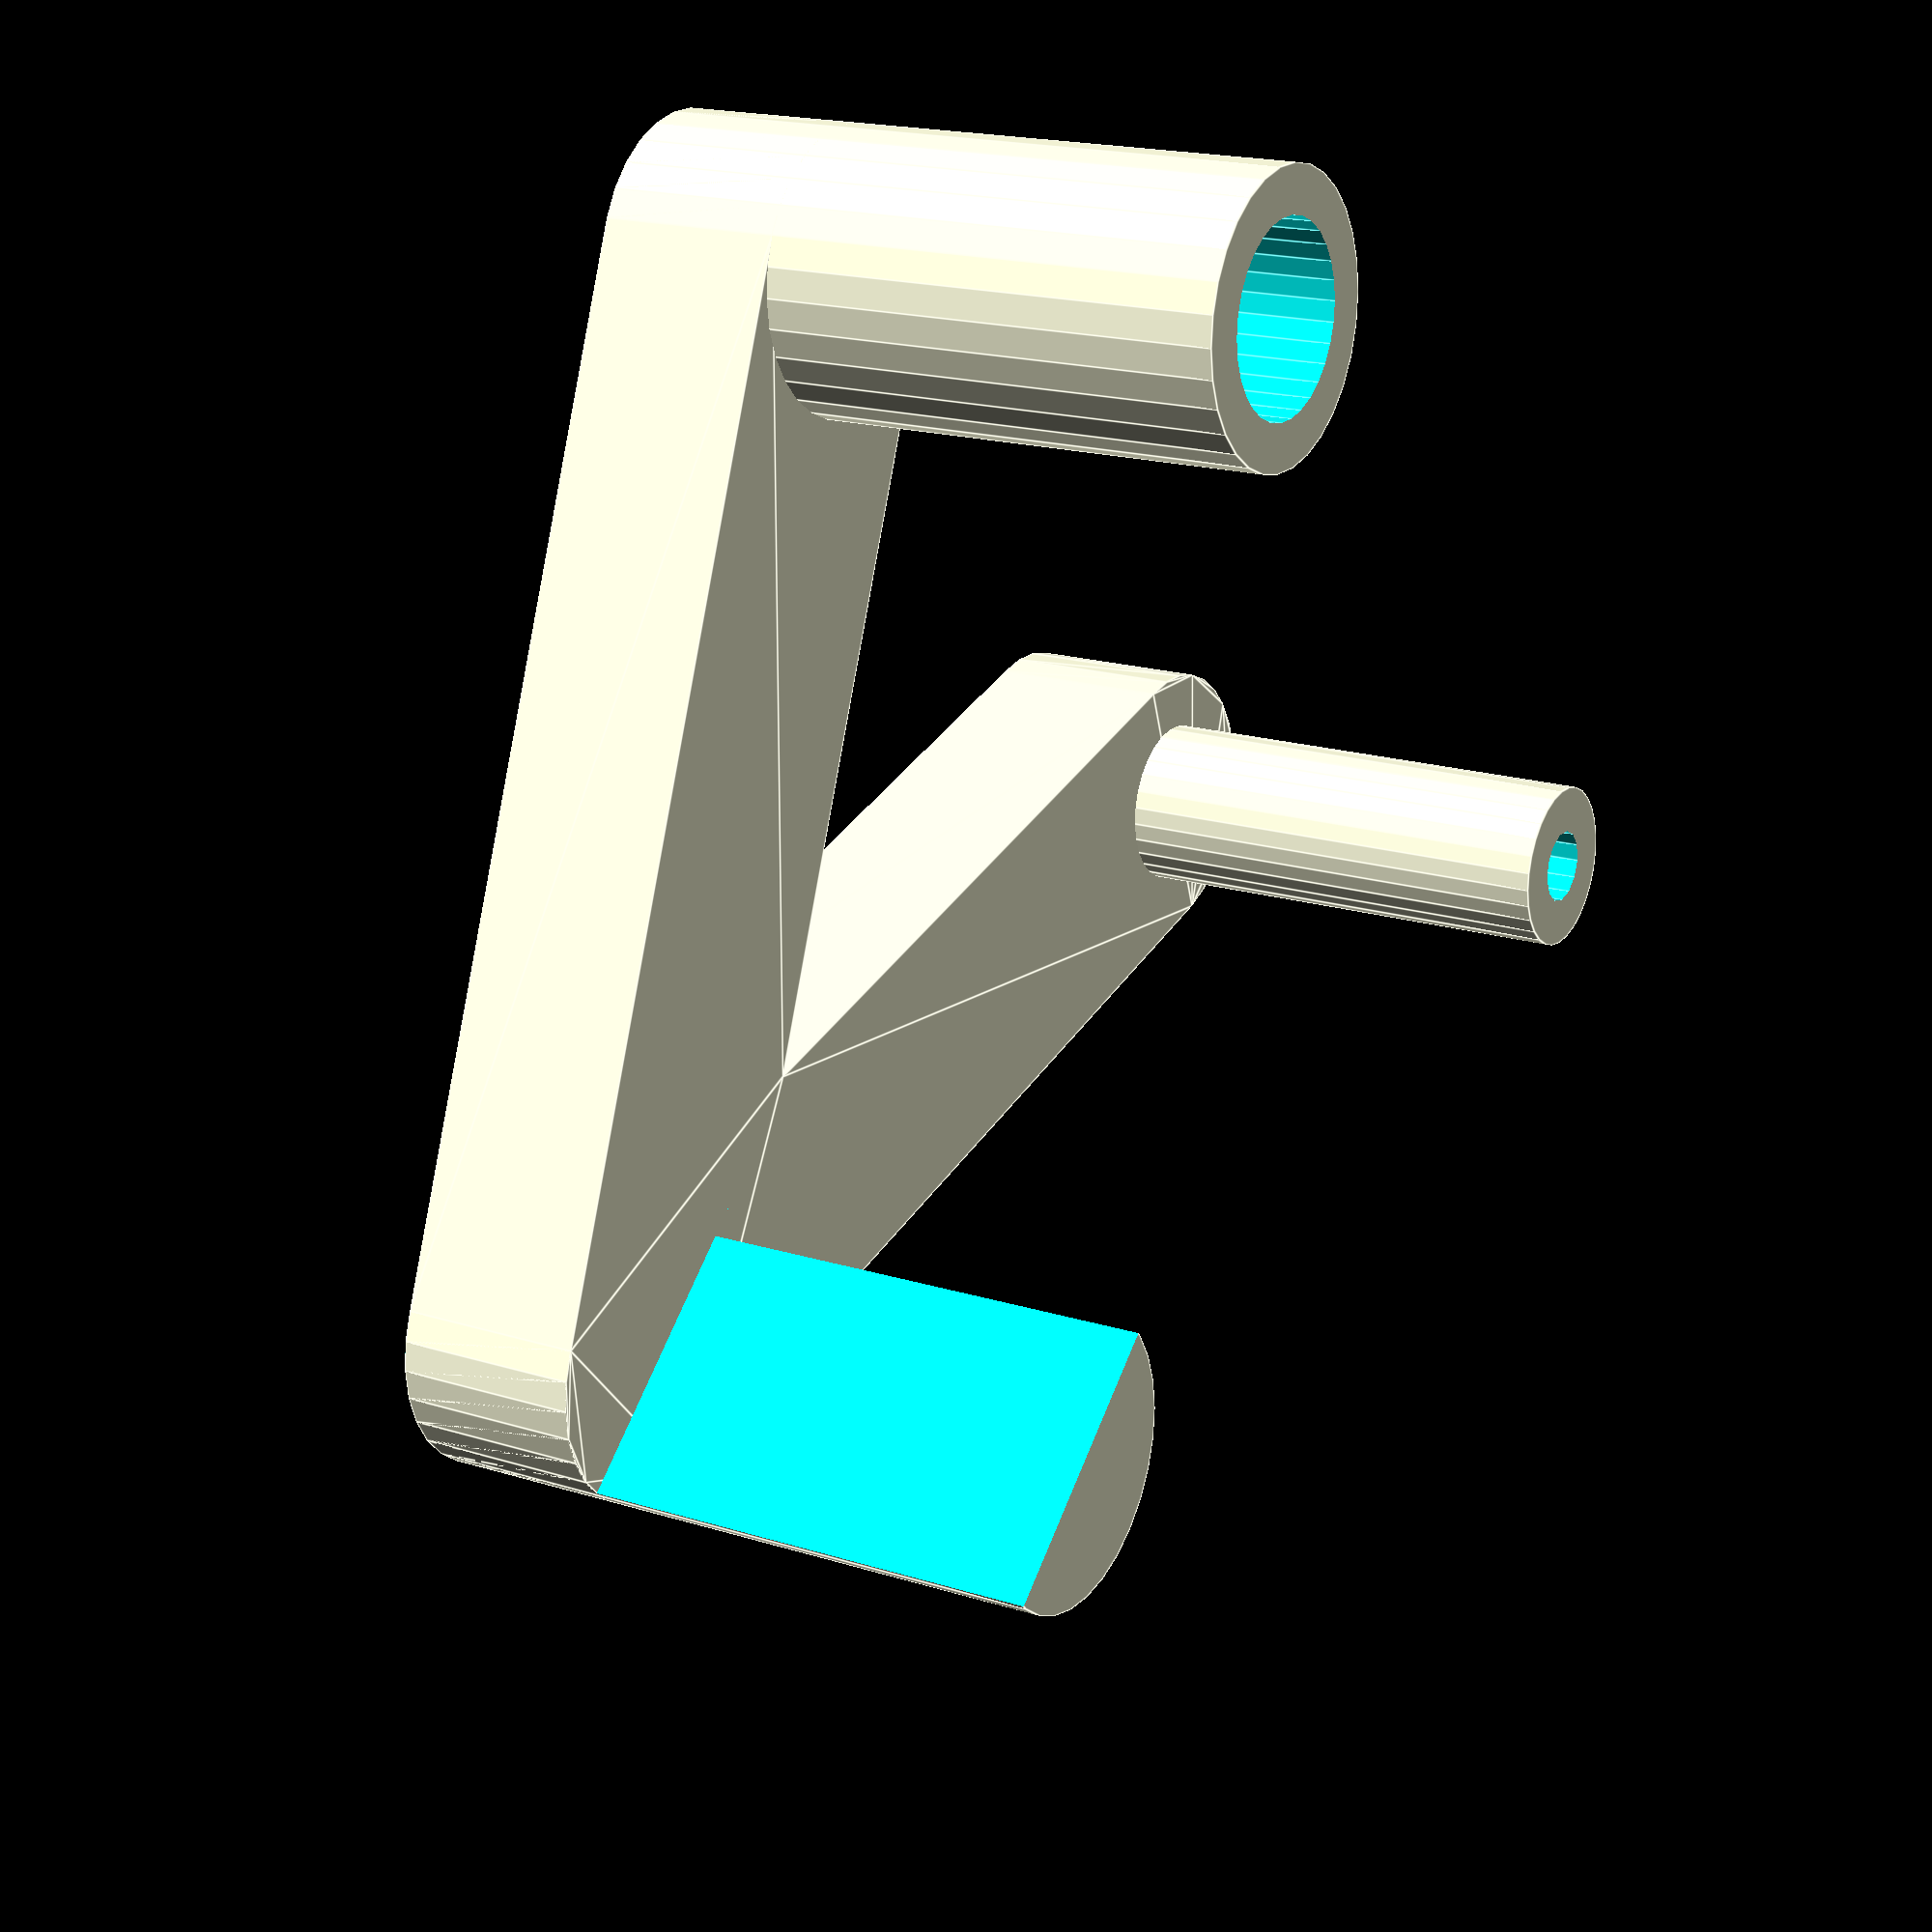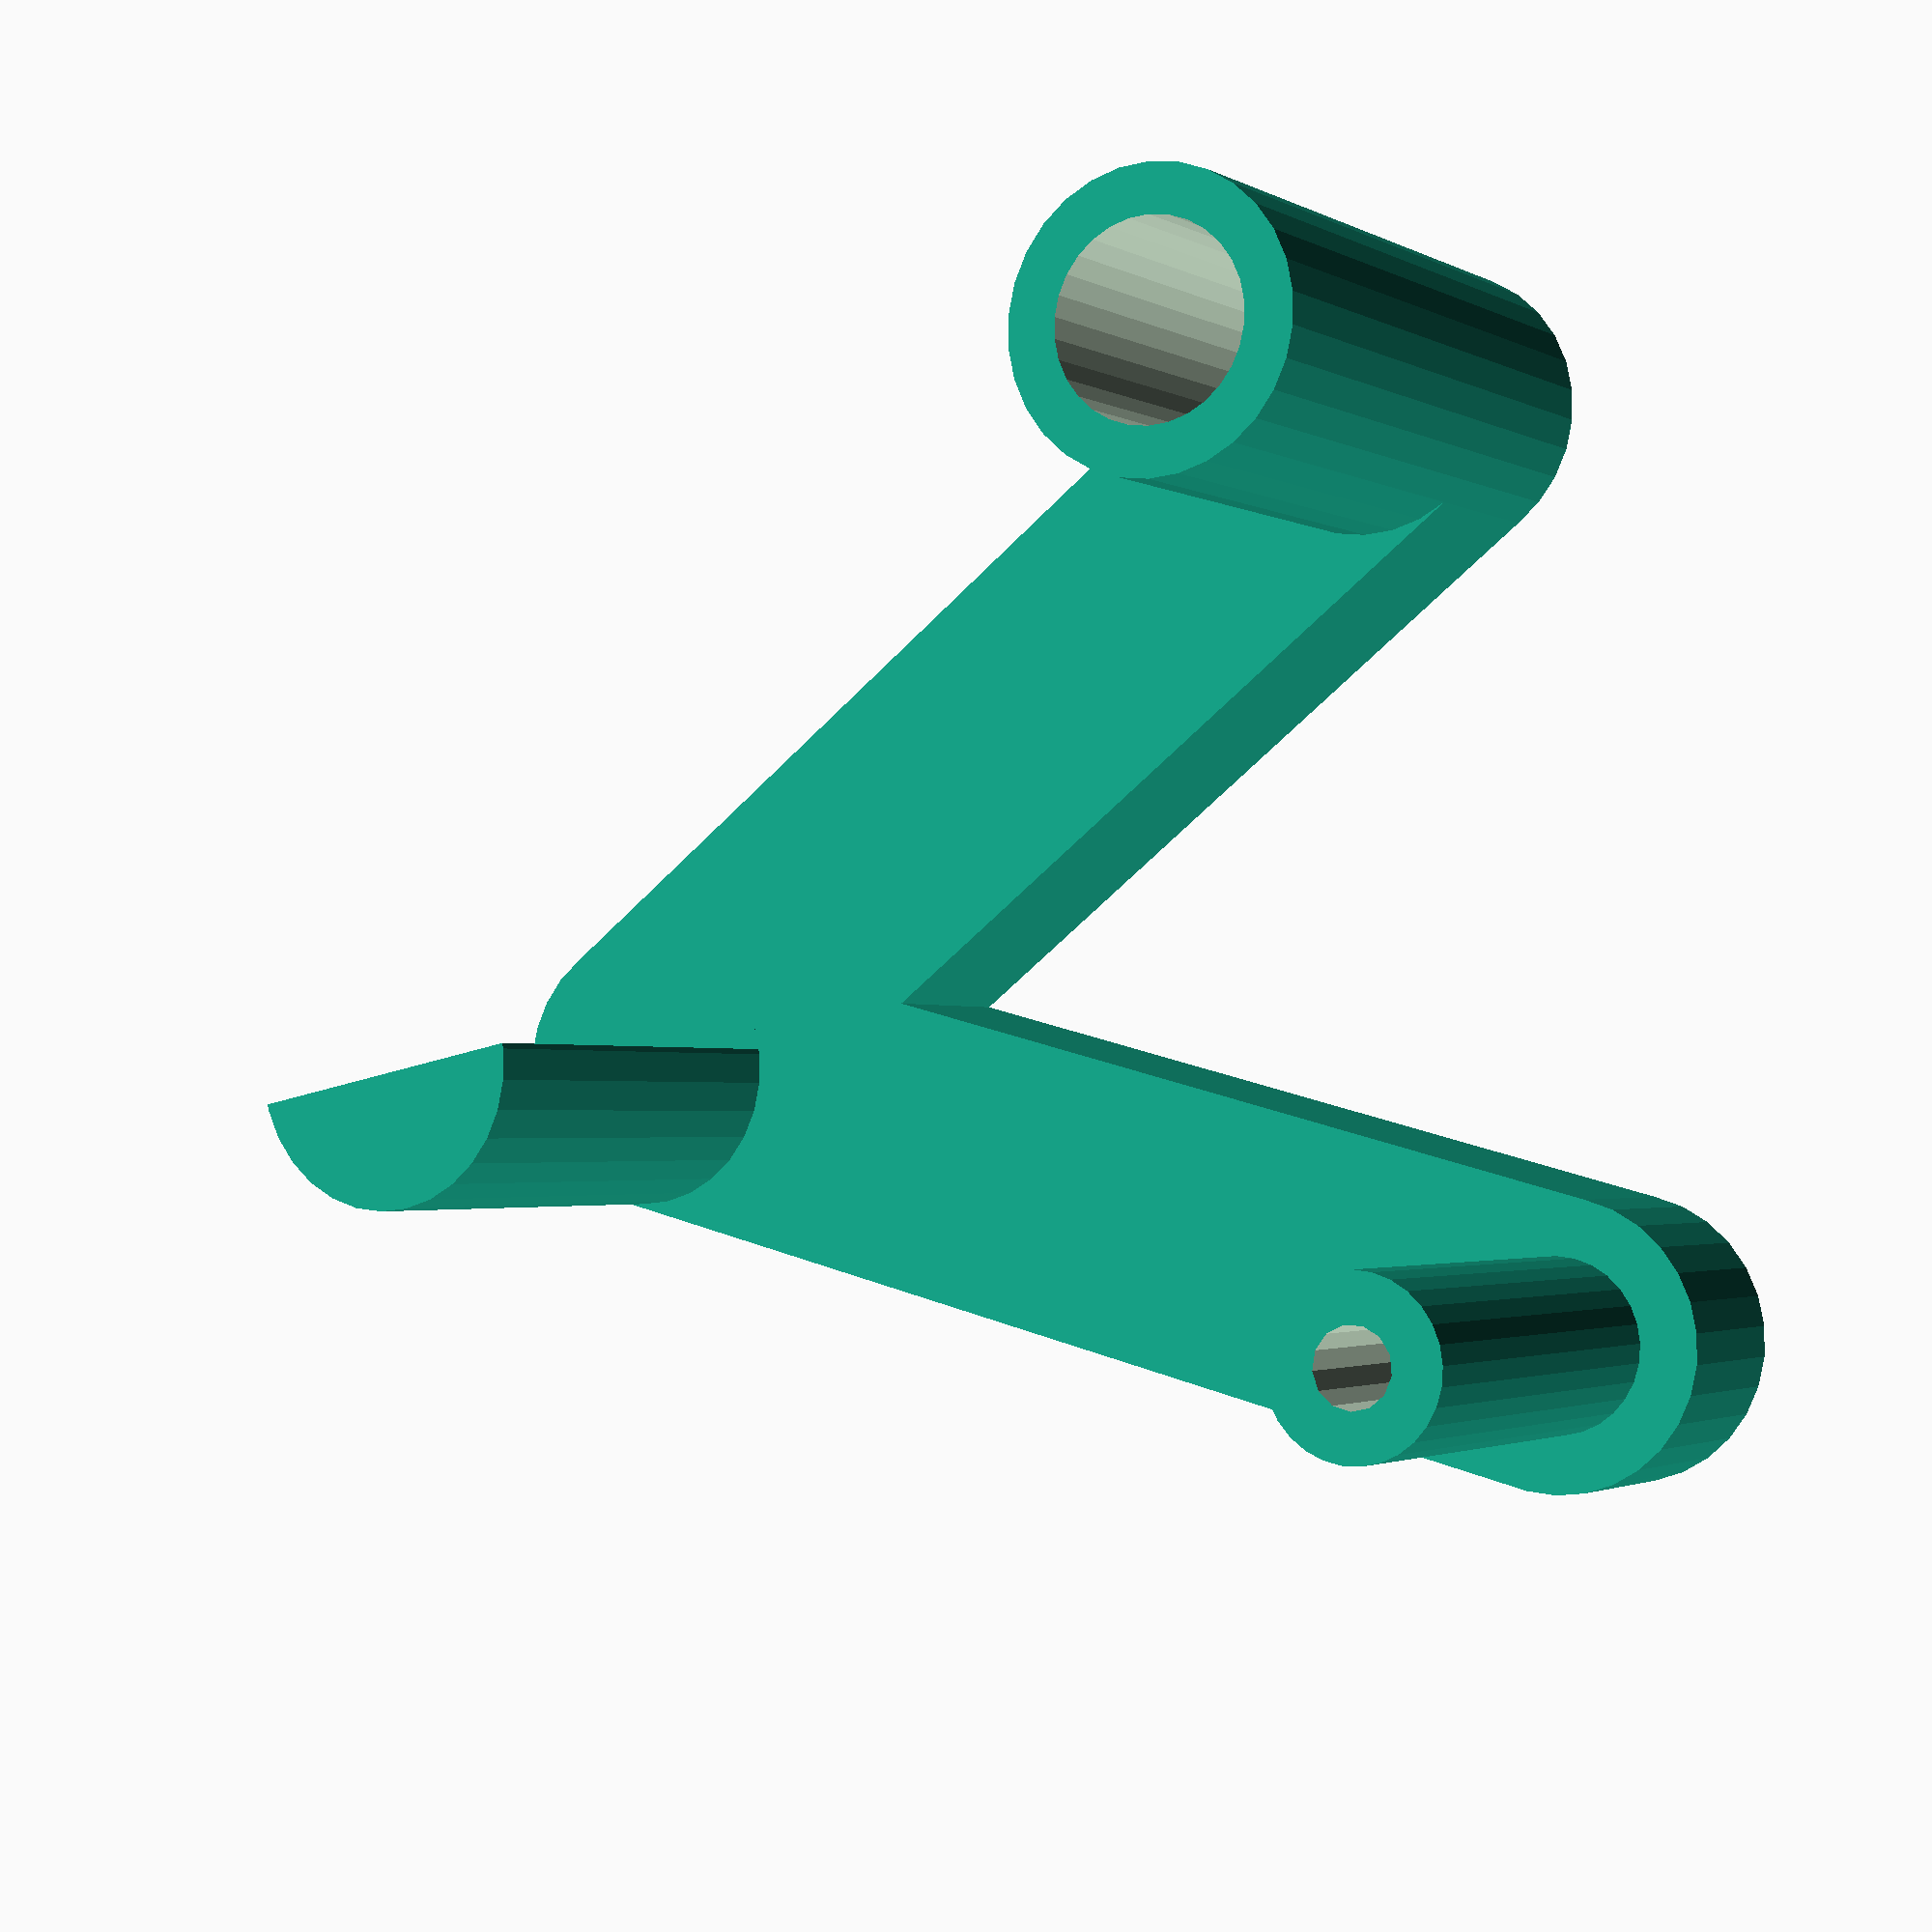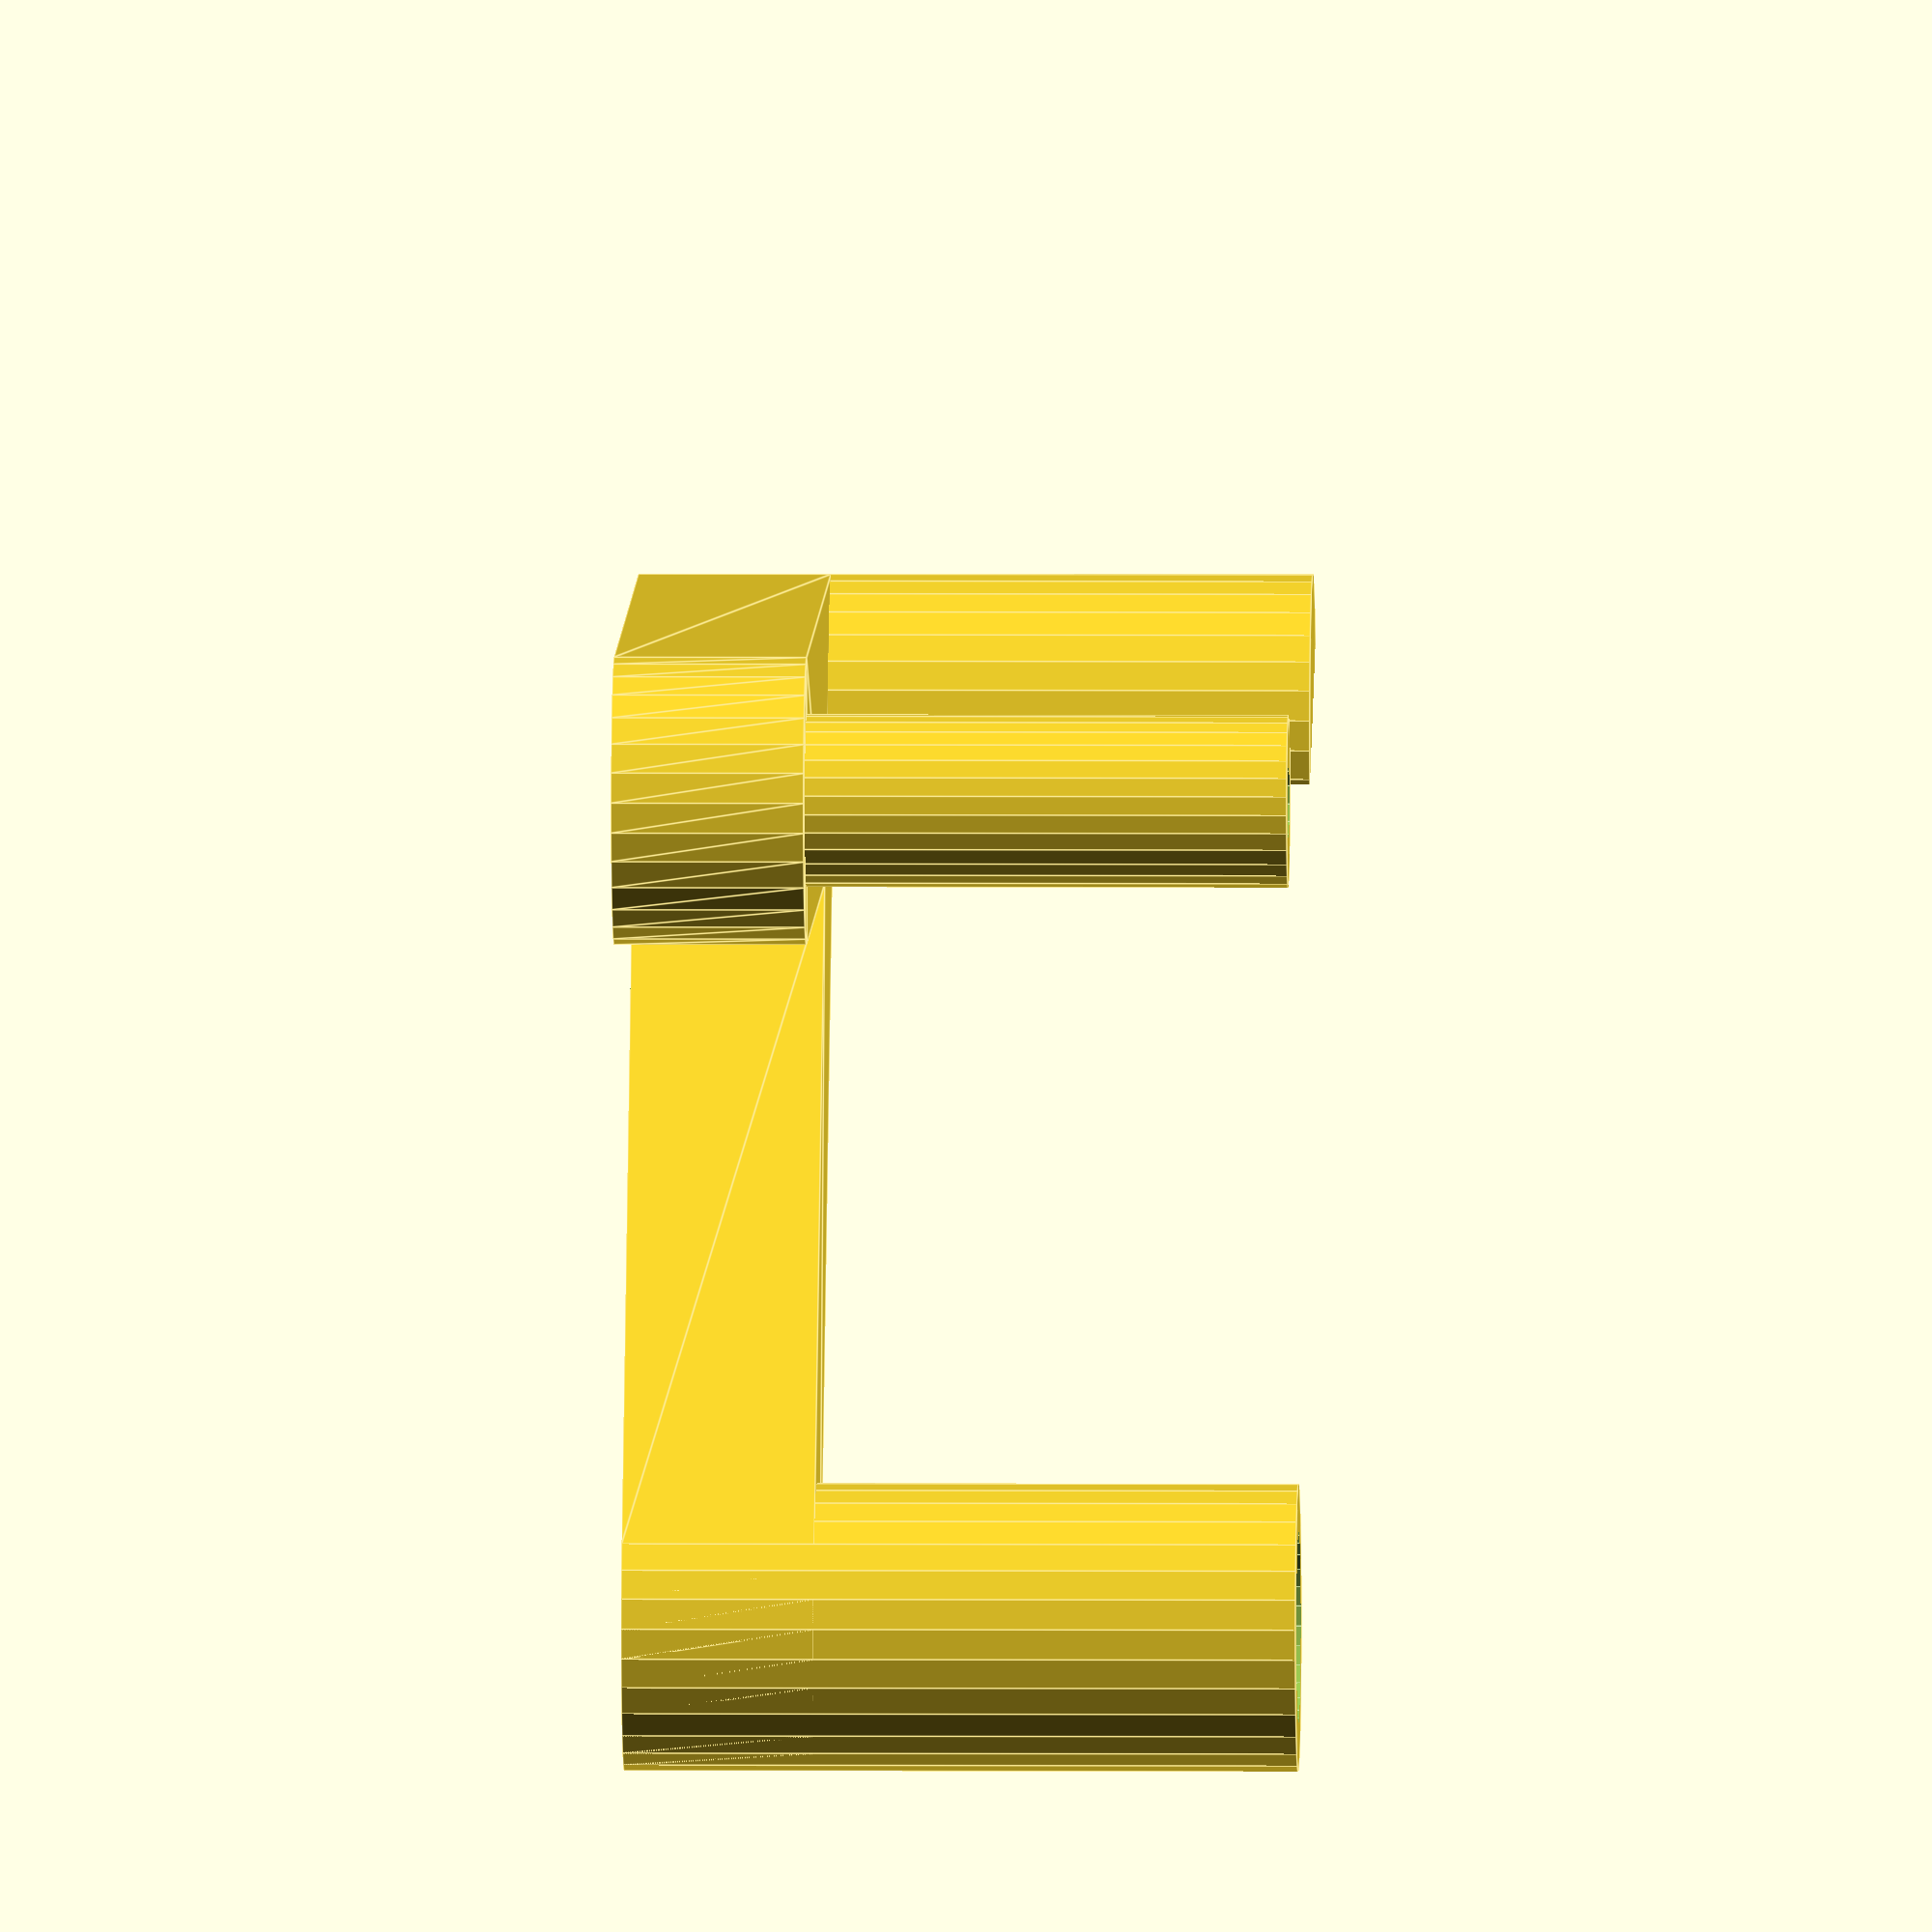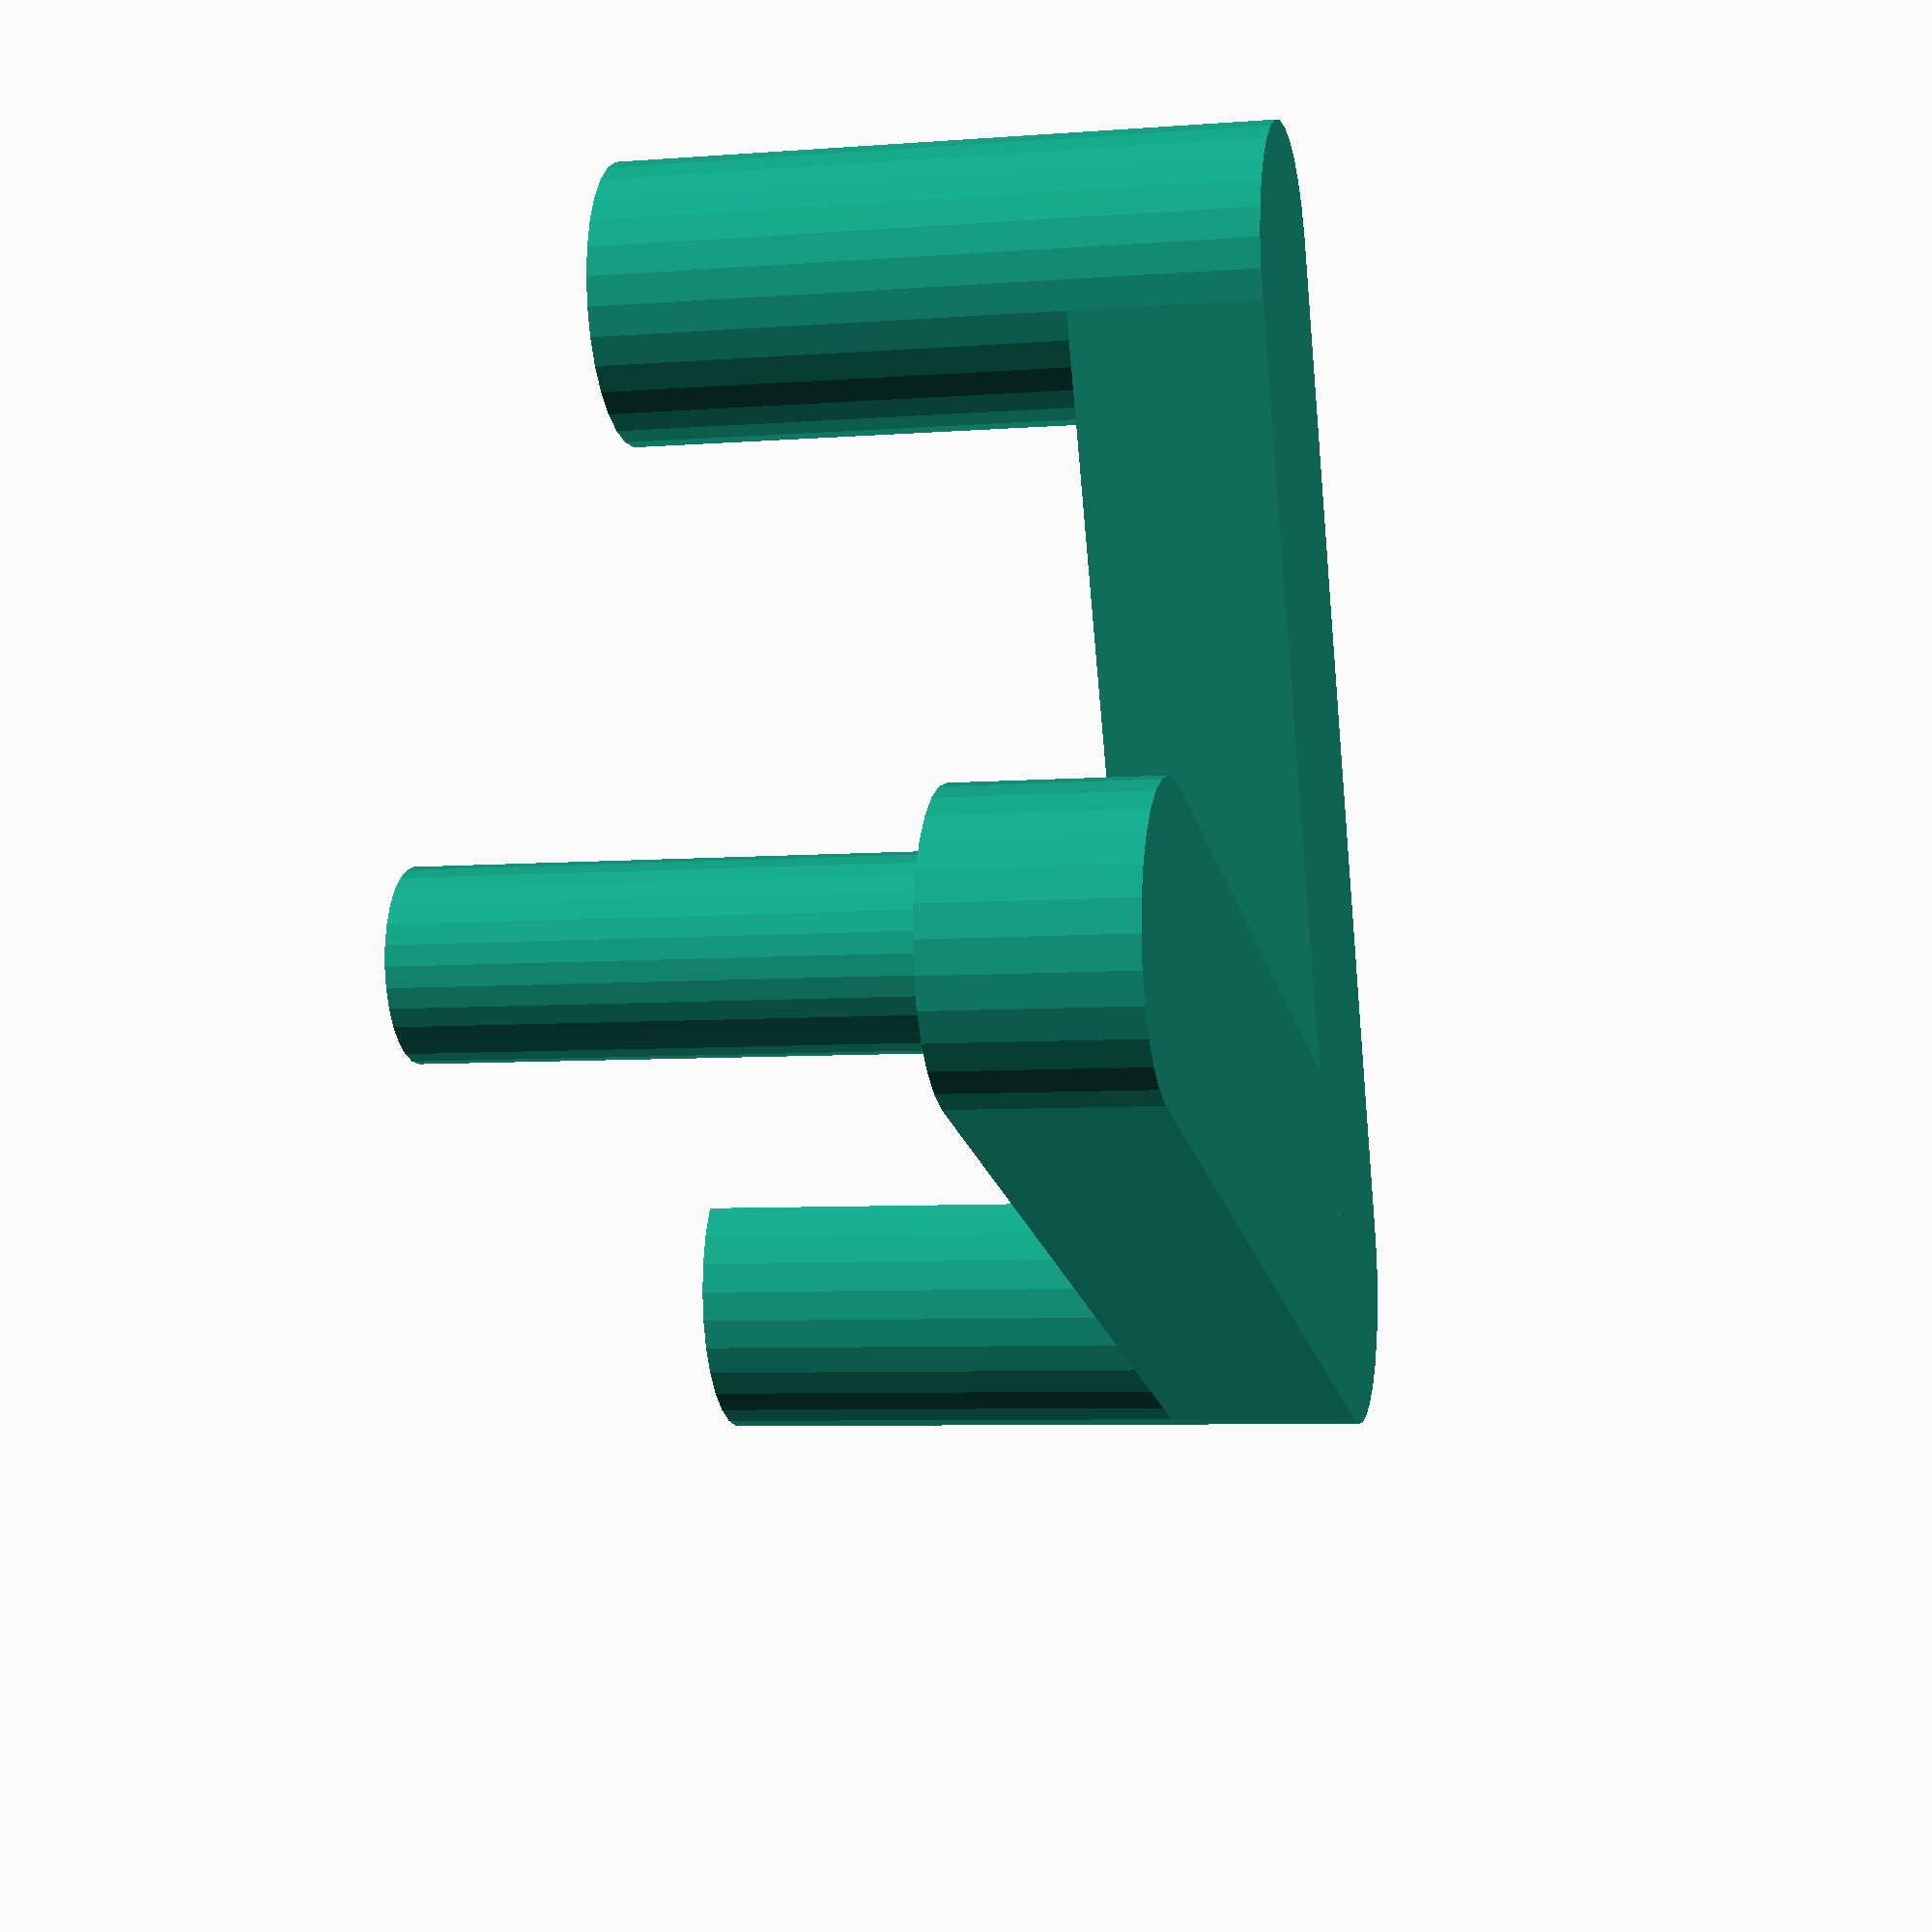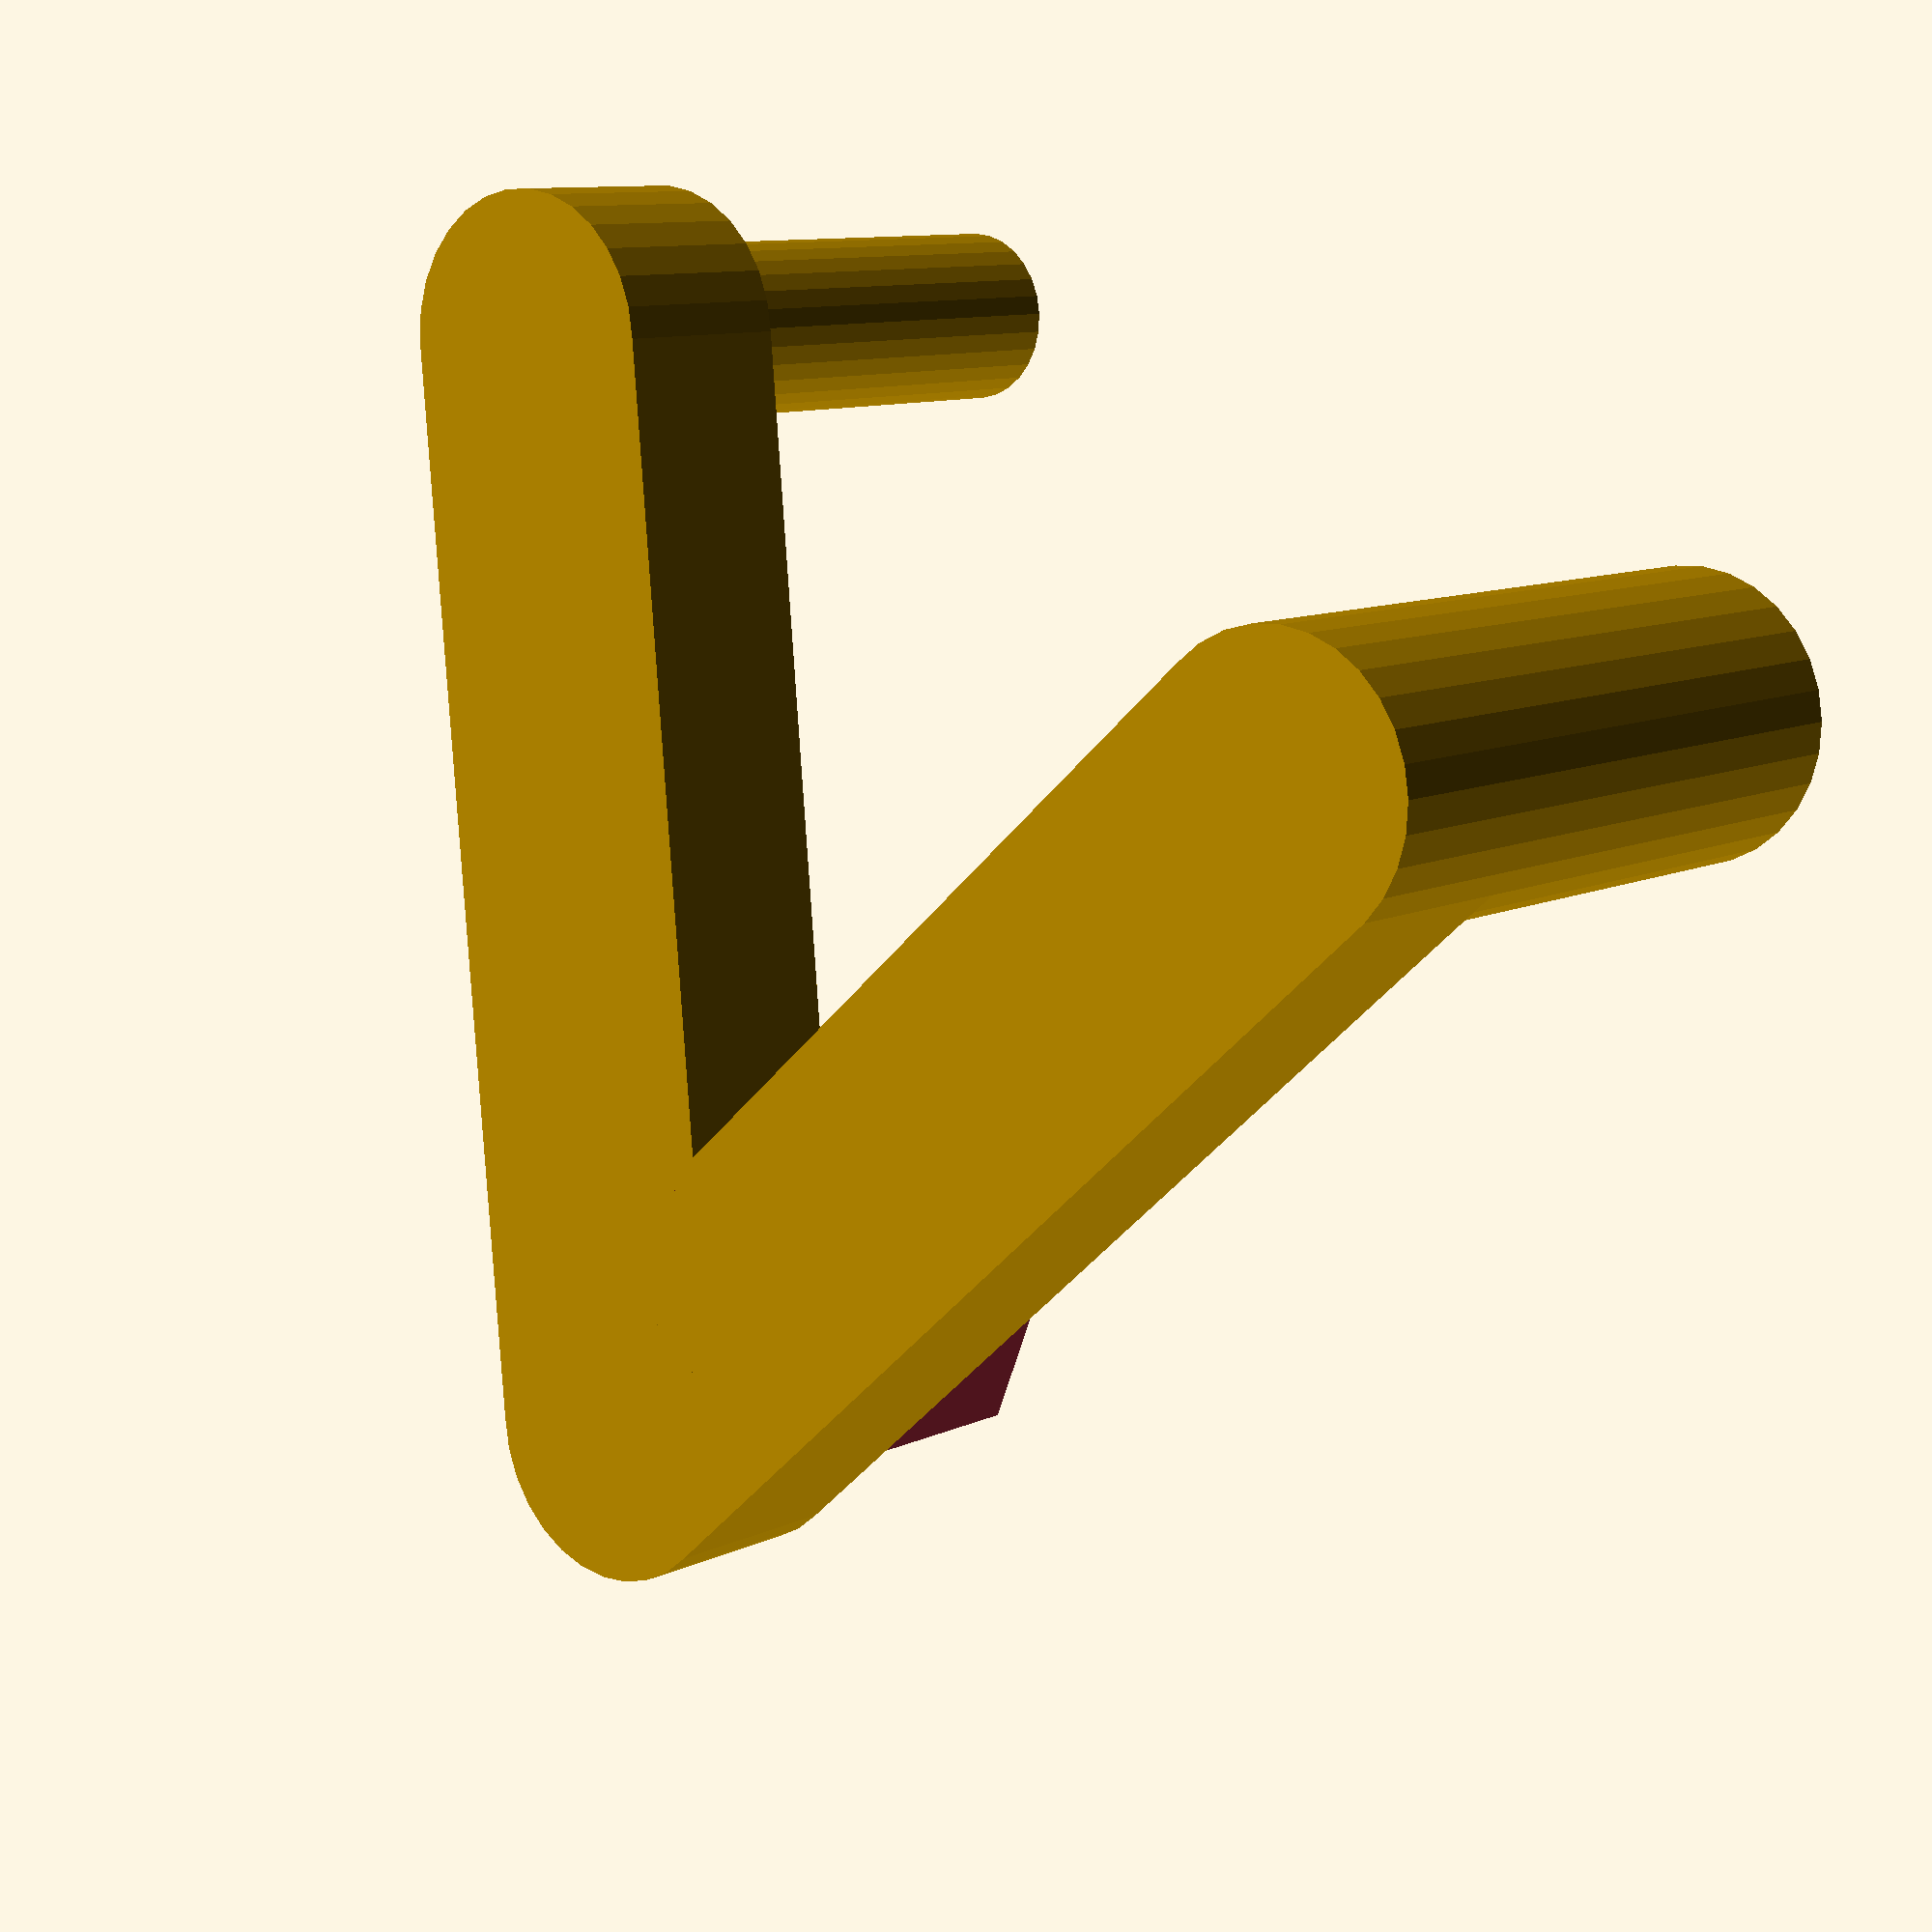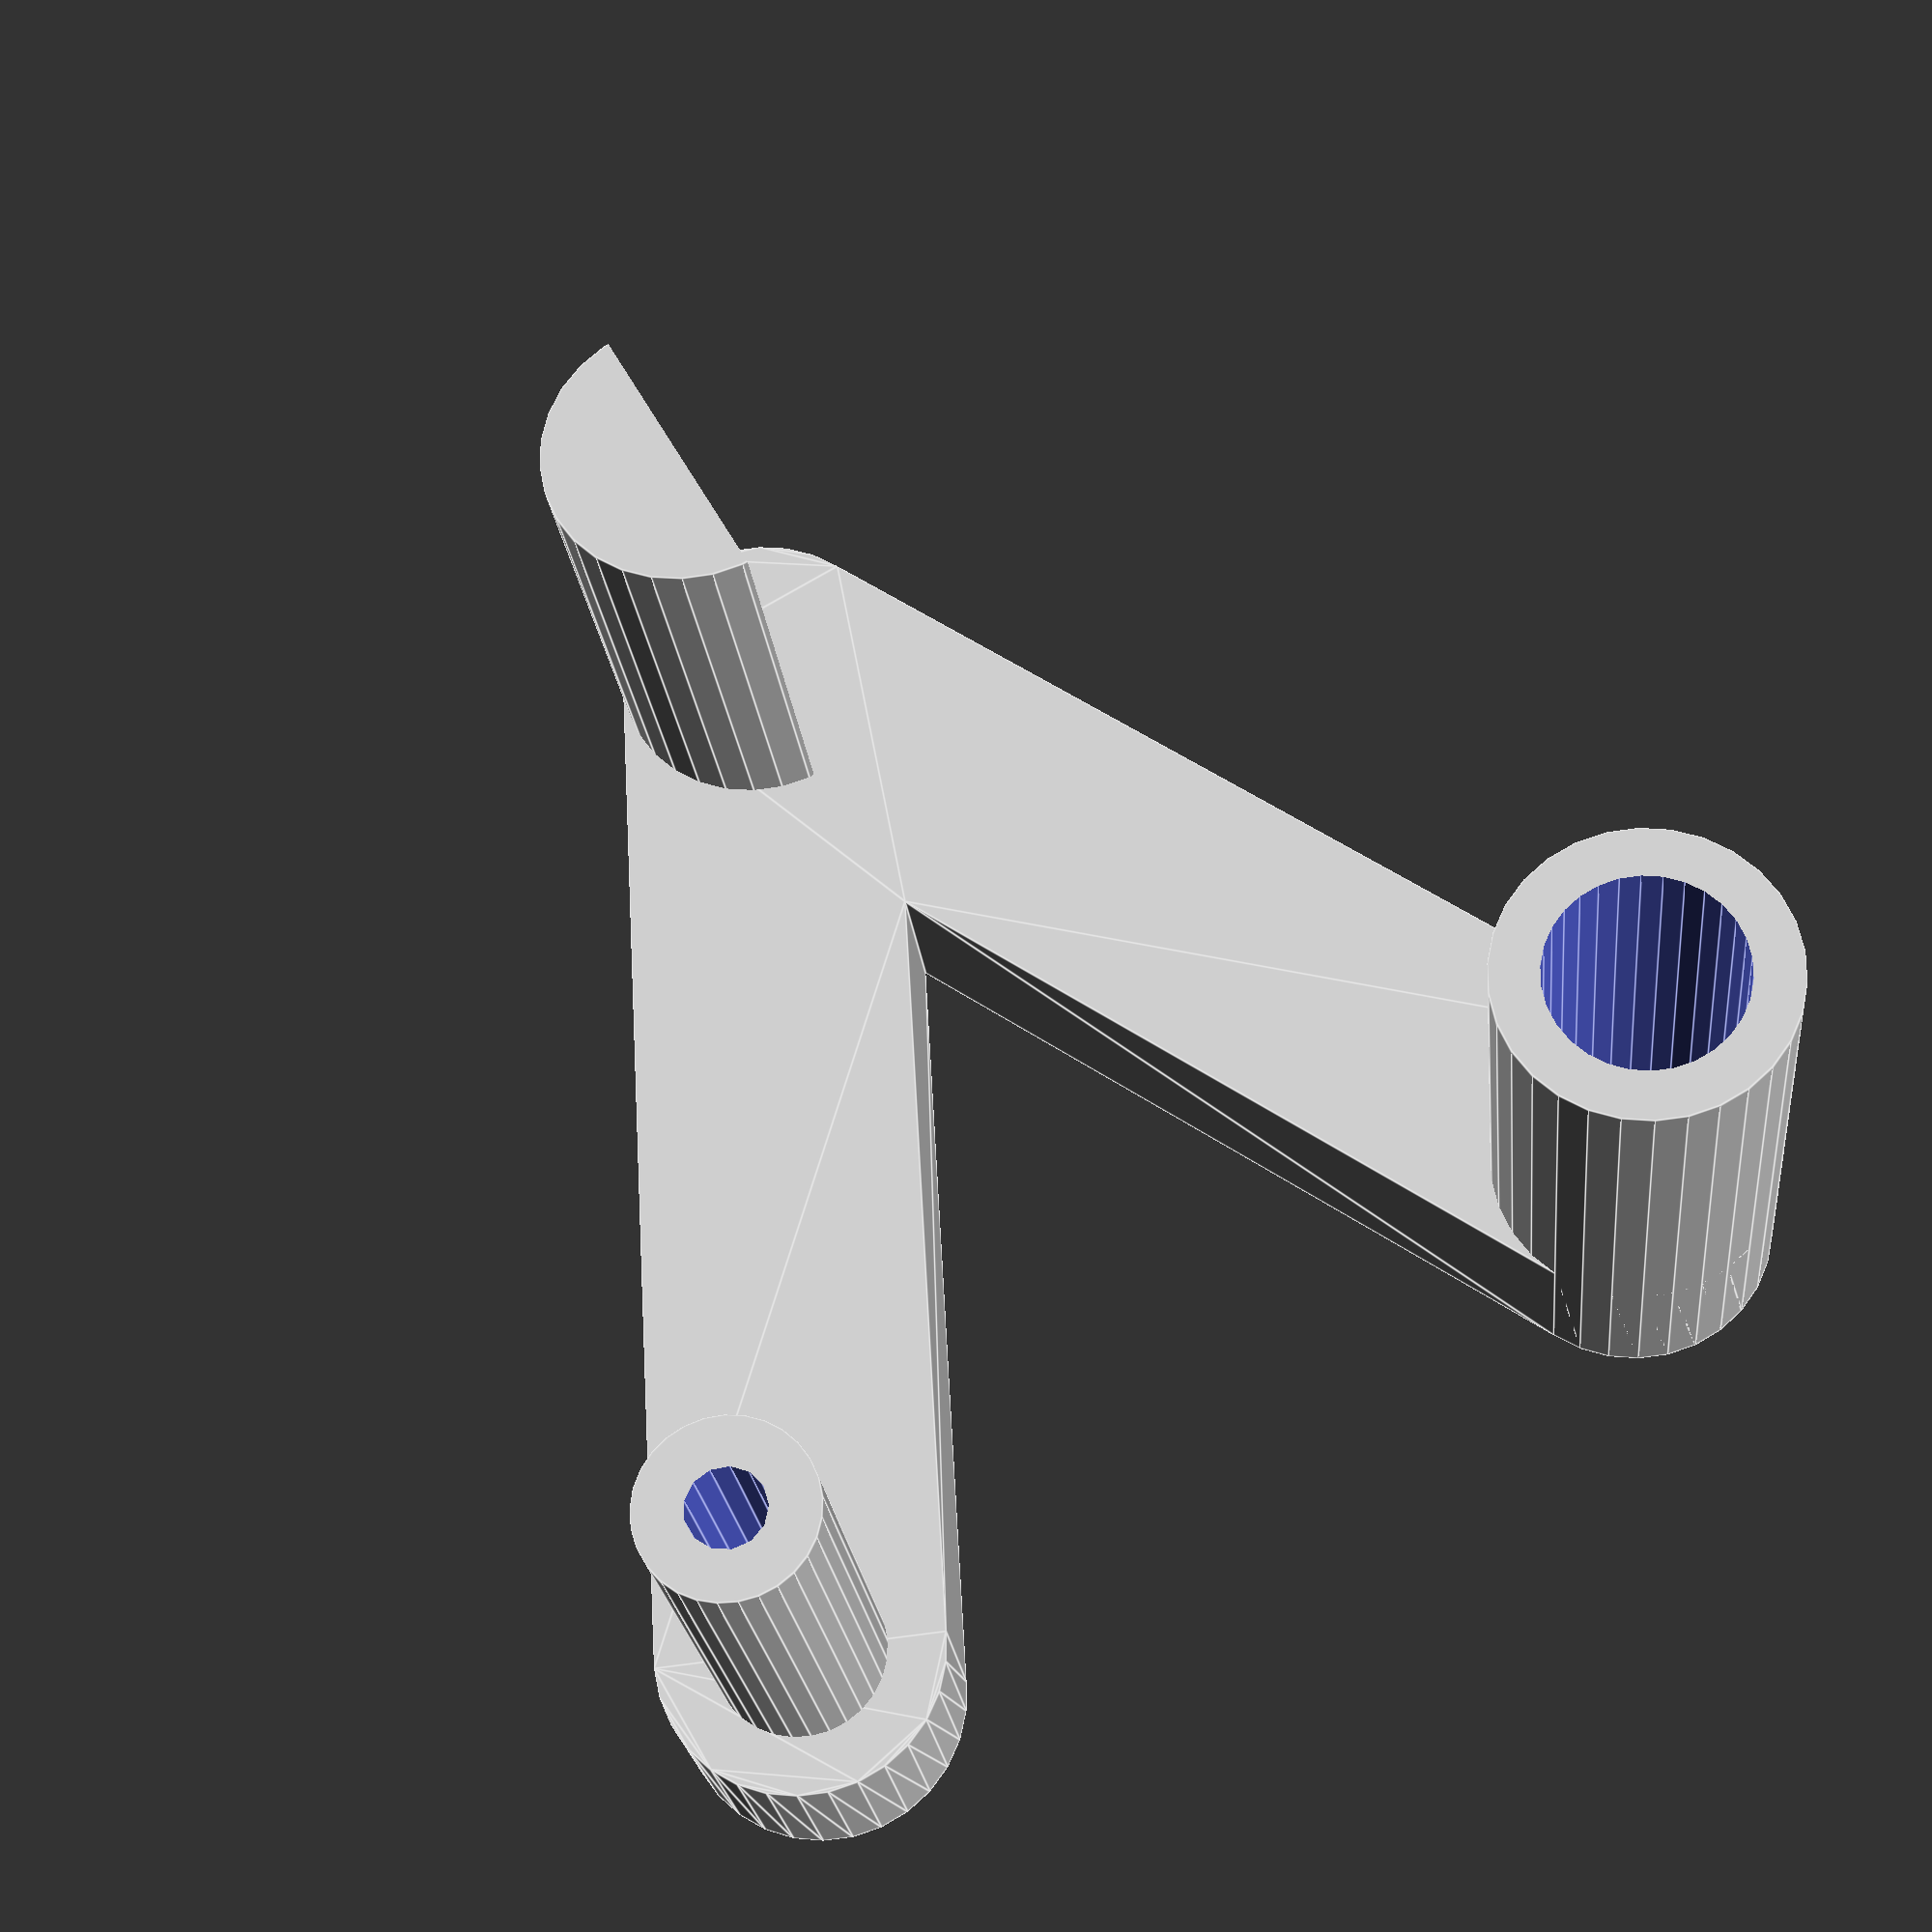
<openscad>
/*
 * Various configurable variables.
 */
peg_height = 70;
peg_thickness = 15;
frame_thickness = 20;
width = 130;
height = 130;
tube_thickness = 5;

/*******************************************************************************/

max = (width / 2) - peg_thickness;

linear_extrude(frame_thickness) {
  union() {
    hull() {
      translate([-max, -max, 0]) circle(peg_thickness);
      translate([0, max, 0]) circle(peg_thickness);
    }
    hull() {
      translate([0, max, 0]) circle(peg_thickness);
      translate([max, -max, 0]) circle(peg_thickness);
    }
  };
}

// Inner cylinder, bottom
translate([-max, -max, 0]) {
  difference() {
    cylinder(
      peg_height,
      peg_thickness - tube_thickness - 1,
      peg_thickness - tube_thickness - 1
    );
    cylinder(
      peg_height + 1,
      peg_thickness - tube_thickness - 1 - tube_thickness,
      peg_thickness - tube_thickness - 1 - tube_thickness
    );
  }
}
// Outer sleeve, bottom
translate([max, -max, 0]) {
  difference() {
    cylinder(peg_height, peg_thickness, peg_thickness);
    cylinder(peg_height + 1, peg_thickness - tube_thickness, peg_thickness - tube_thickness);
  }
}
/*
  Top half-cylinder. Two of these brackets slide together to make the axle
  upon which the spool of filament spins.
*/
translate([0, max, 0]) {
  difference() {
    cylinder(peg_height, peg_thickness, peg_thickness);
    translate([-1, -max, 0]) cube(max * 2);
  }
}

</openscad>
<views>
elev=162.0 azim=46.5 roll=238.4 proj=p view=edges
elev=181.8 azim=78.1 roll=151.4 proj=p view=solid
elev=176.5 azim=242.5 roll=268.7 proj=o view=edges
elev=6.3 azim=230.4 roll=103.0 proj=p view=wireframe
elev=169.8 azim=338.4 roll=319.8 proj=p view=solid
elev=203.1 azim=150.2 roll=174.0 proj=p view=edges
</views>
